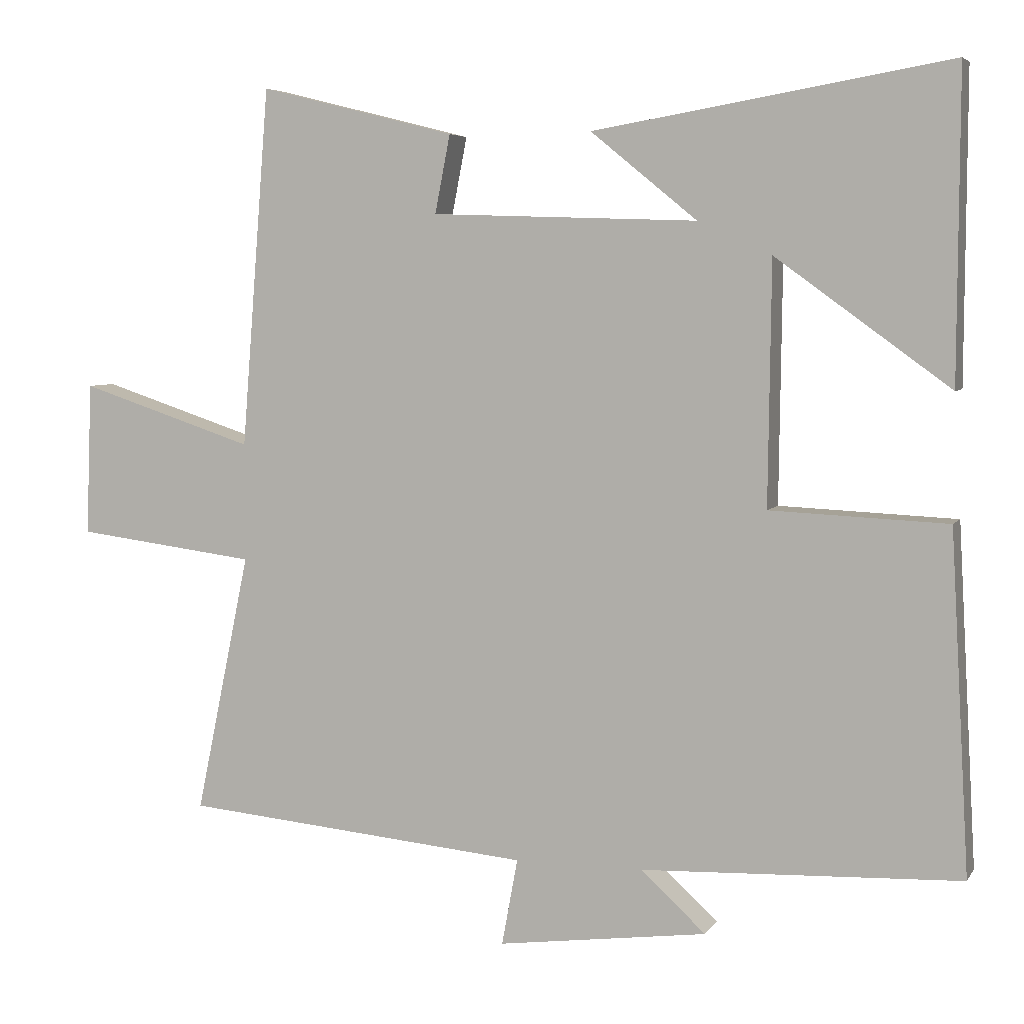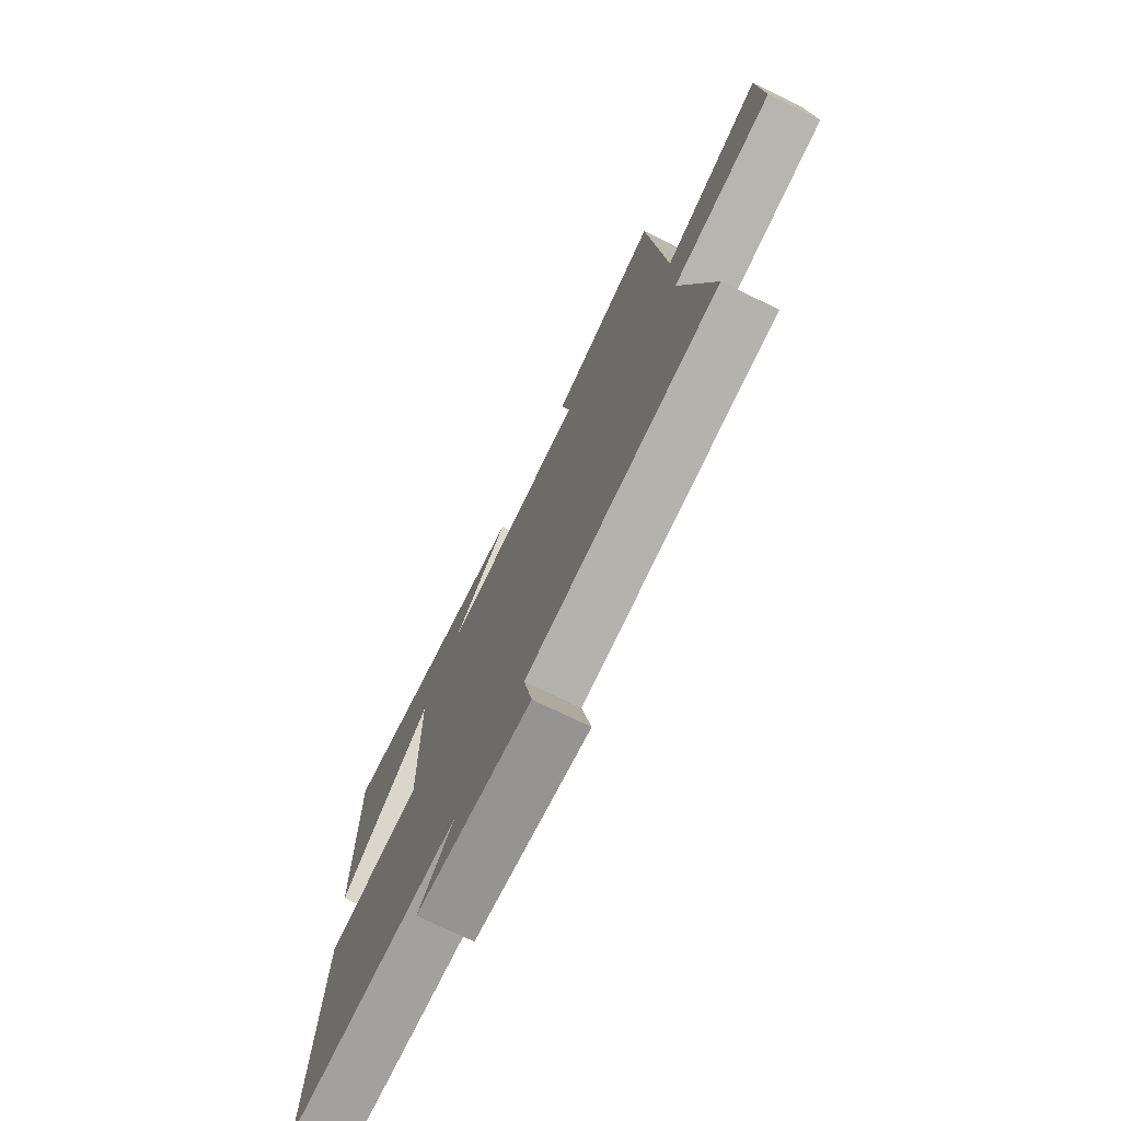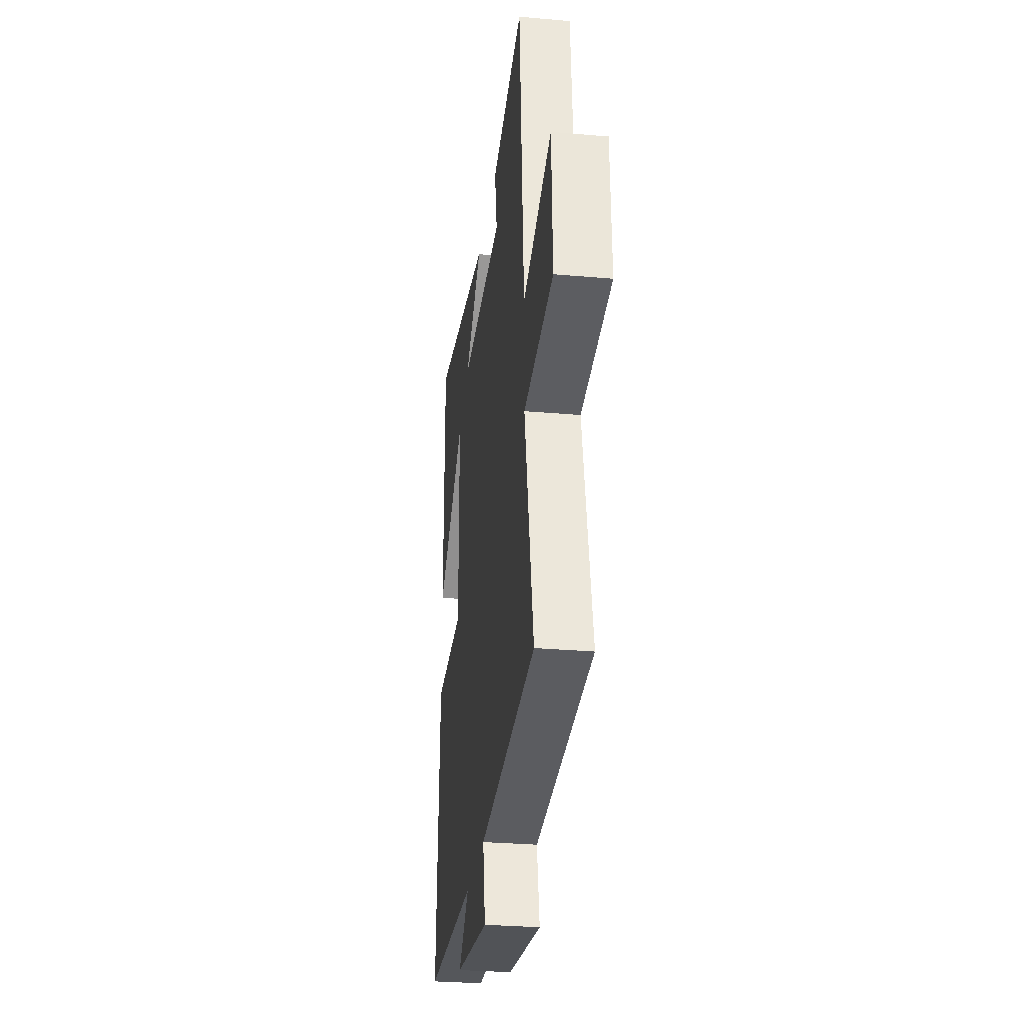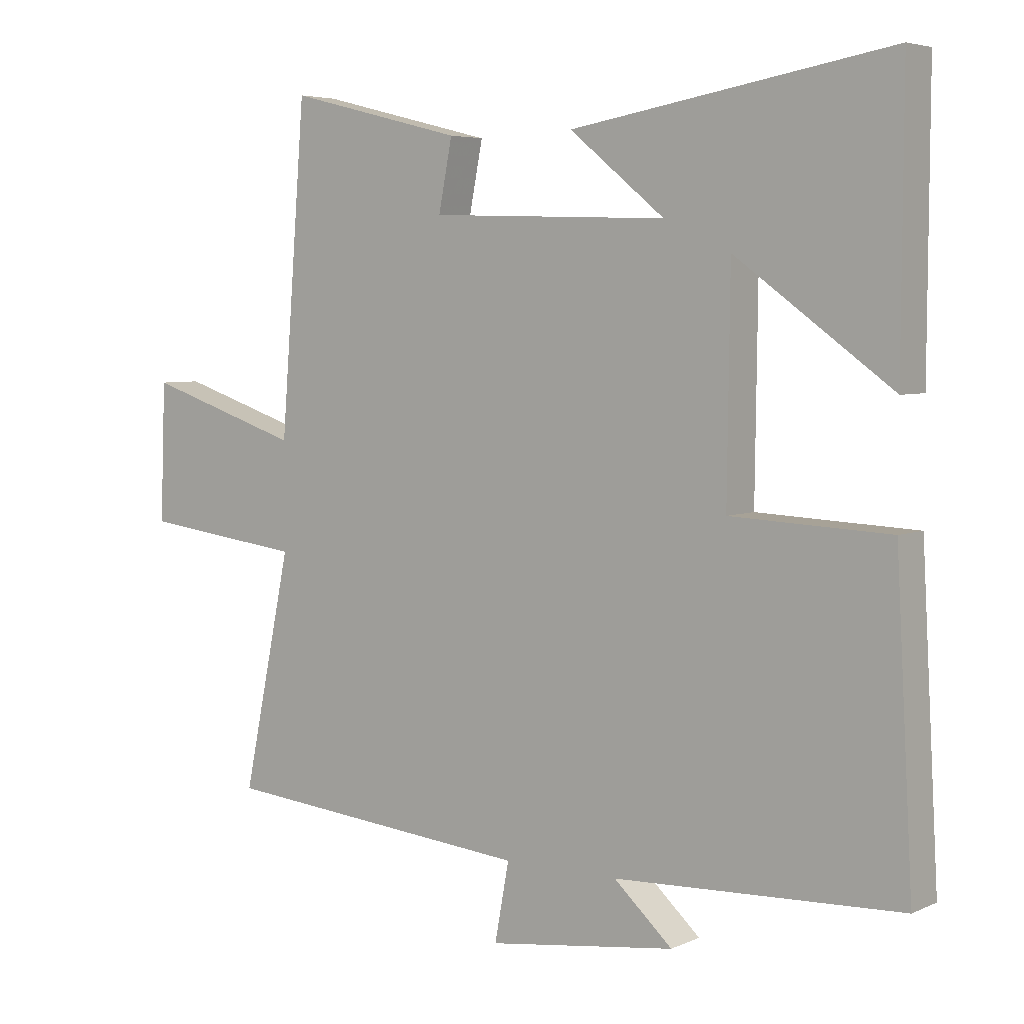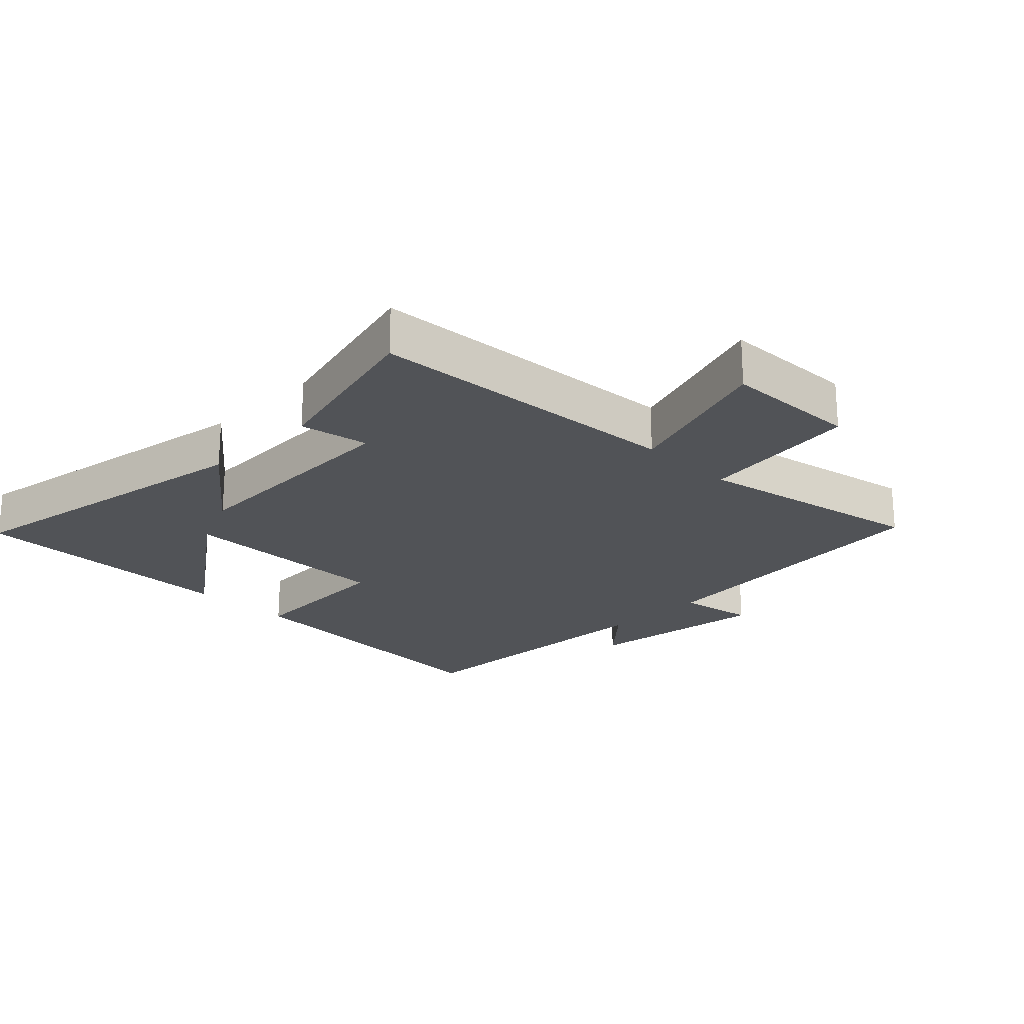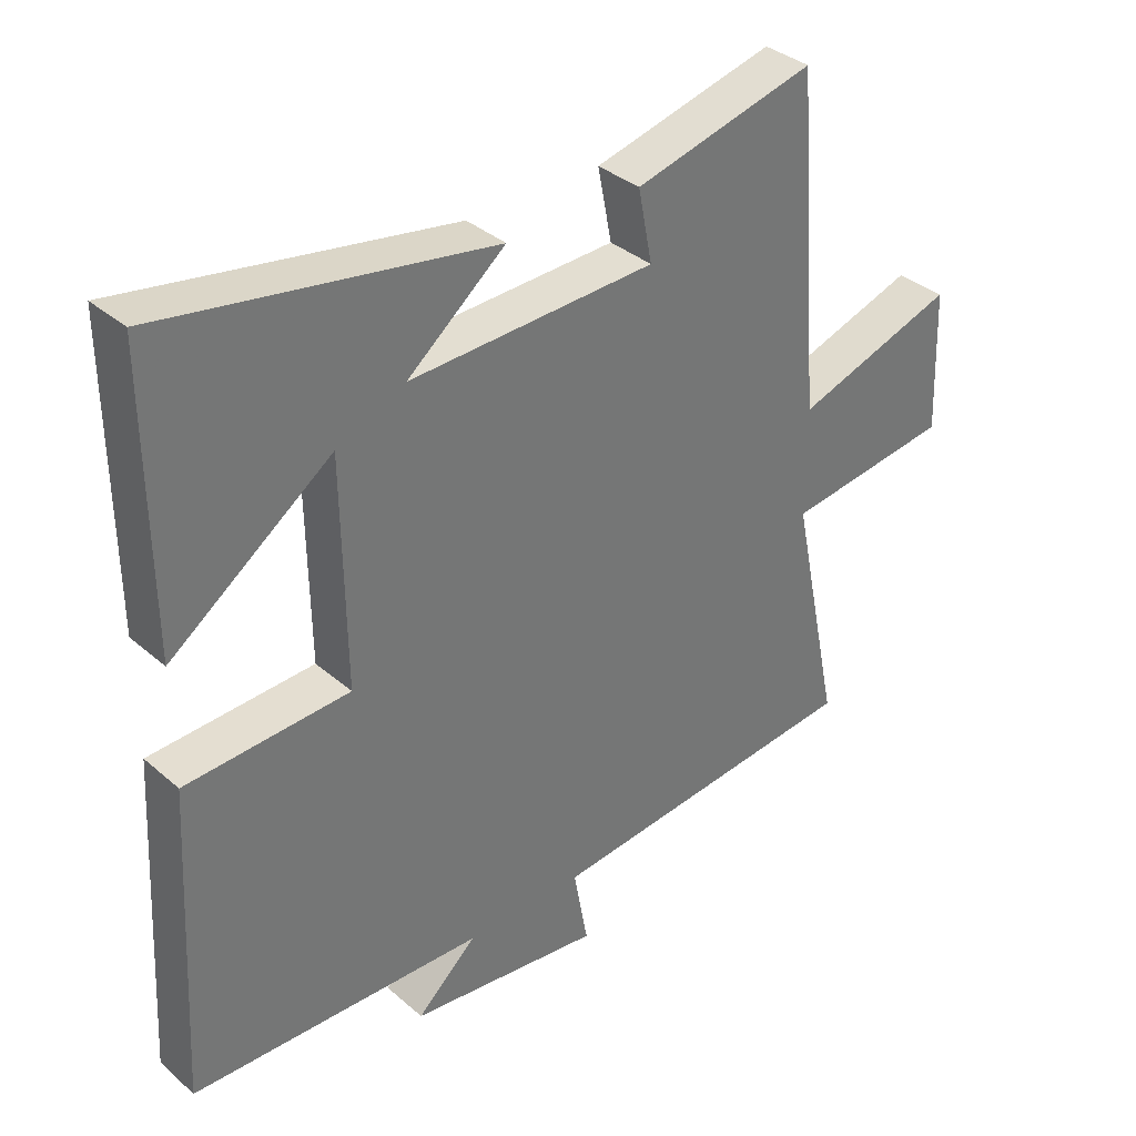
<metadata>
{"format":"obj","ext":"obj","renderer":"f3d","projection":"perspective","resolution":1024,"background":"white","views":[{"elev":5.3,"azim":-161.9,"up":"+Z"},{"elev":-74.3,"azim":64.1,"up":"+Z"},{"elev":-29.3,"azim":82.6,"up":"+Z"},{"elev":4.9,"azim":-143.8,"up":"+Z"},{"elev":-22.2,"azim":45.0,"up":"+Y"},{"elev":35.5,"azim":-41.5,"up":"+Z"}]}
</metadata>
<code>
v 0.575 0.07 -0.455
v 0.093 0.07 -0.5
v 0.115 0.07 -0.62
v -0.175 0.07 -0.582
v -0.085 0.07 -0.5
v -0.526 0.07 -0.482
v -0.5 0.07 -0.013
v -0.255 0.07 -0.002
v -0.259 0.07 0.334
v -0.5 0.07 0.159
v -0.502 0.07 0.584
v -0.01 0.07 0.5
v -0.157 0.07 0.38
v 0.211 0.07 0.392
v 0.19 0.07 0.5
v 0.461 0.07 0.568
v 0.5 0.07 0.07
v 0.742 0.07 0.15
v 0.75 0.07 -0.062
v 0.5 0.07 -0.094
v 0.575 0 -0.455
v 0.093 0 -0.5
v 0.115 0 -0.62
v -0.175 0 -0.582
v -0.085 0 -0.5
v -0.526 0 -0.482
v -0.5 0 -0.013
v -0.255 0 -0.002
v -0.259 0 0.334
v -0.5 0 0.159
v -0.502 0 0.584
v -0.01 0 0.5
v -0.157 0 0.38
v 0.211 0 0.392
v 0.19 0 0.5
v 0.461 0 0.568
v 0.5 0 0.07
v 0.742 0 0.15
v 0.75 0 -0.062
v 0.5 0 -0.094
f 17 18 19 20
f 15 16 17 20
f 14 15 20 1
f 13 14 1 2
f 11 12 13
f 9 10 11
f 9 11 13
f 8 9 13 2
f 5 6 7 8
f 2 3 4 5
f 2 5 8
f 40 39 38 37
f 40 37 36 35
f 21 40 35 34
f 22 21 34 33
f 33 32 31
f 31 30 29
f 33 31 29
f 22 33 29 28
f 28 27 26 25
f 25 24 23 22
f 28 25 22
f 1 21 22 2
f 2 22 23 3
f 3 23 24 4
f 4 24 25 5
f 5 25 26 6
f 6 26 27 7
f 7 27 28 8
f 8 28 29 9
f 9 29 30 10
f 10 30 31 11
f 11 31 32 12
f 12 32 33 13
f 13 33 34 14
f 14 34 35 15
f 15 35 36 16
f 16 36 37 17
f 17 37 38 18
f 18 38 39 19
f 19 39 40 20
f 20 40 21 1

</code>
